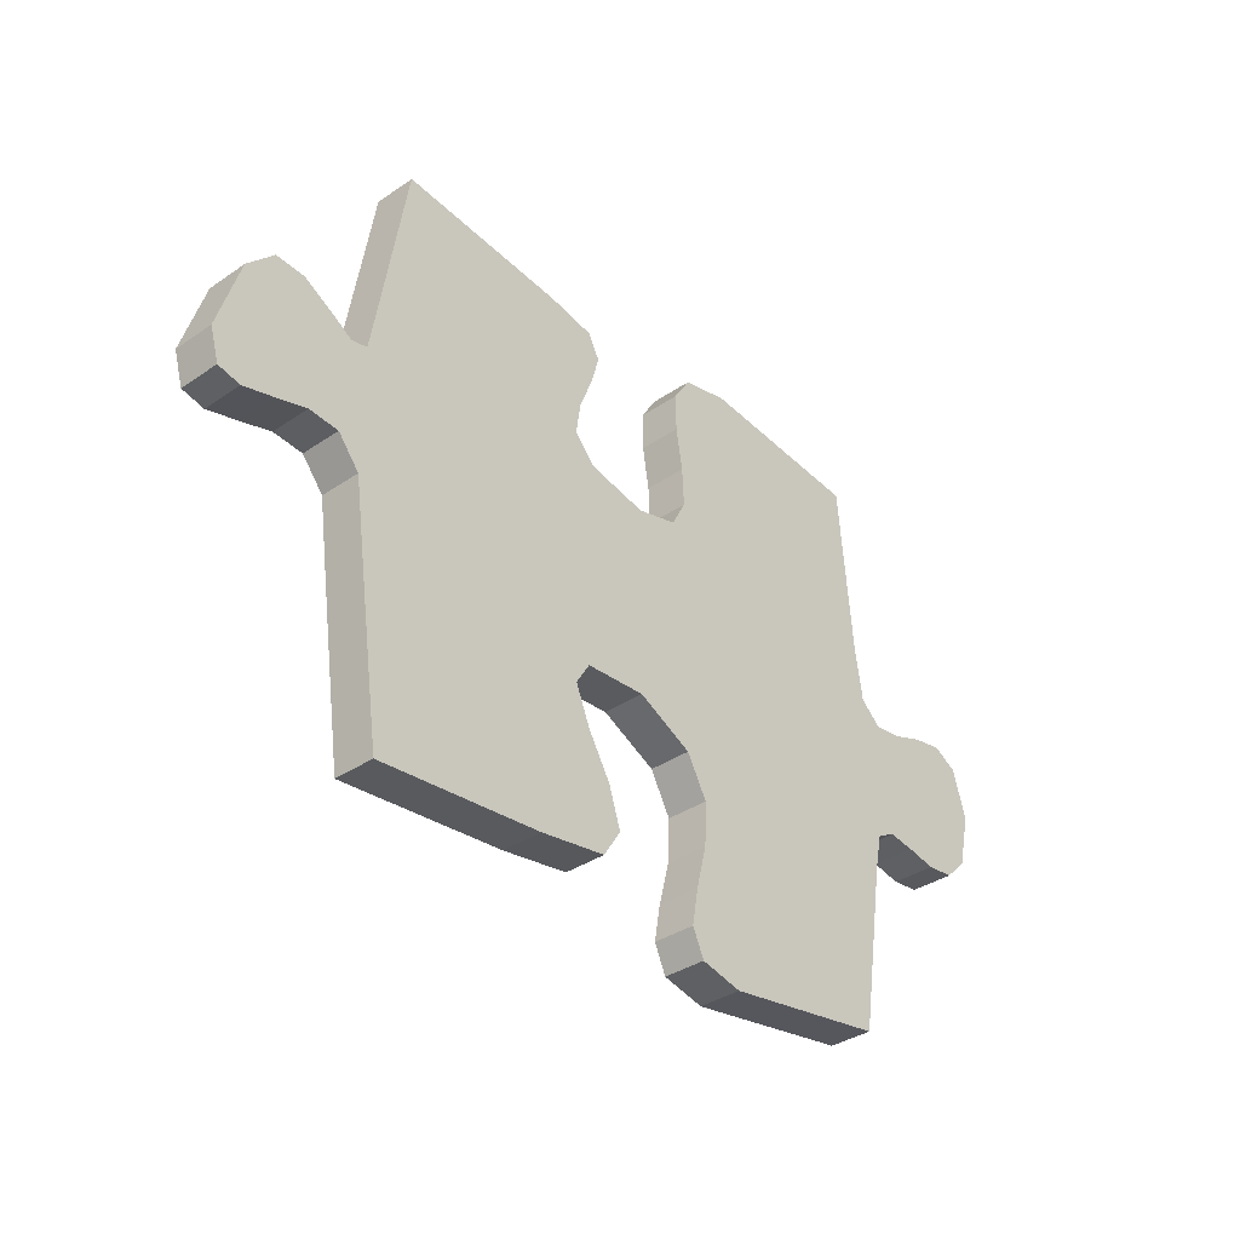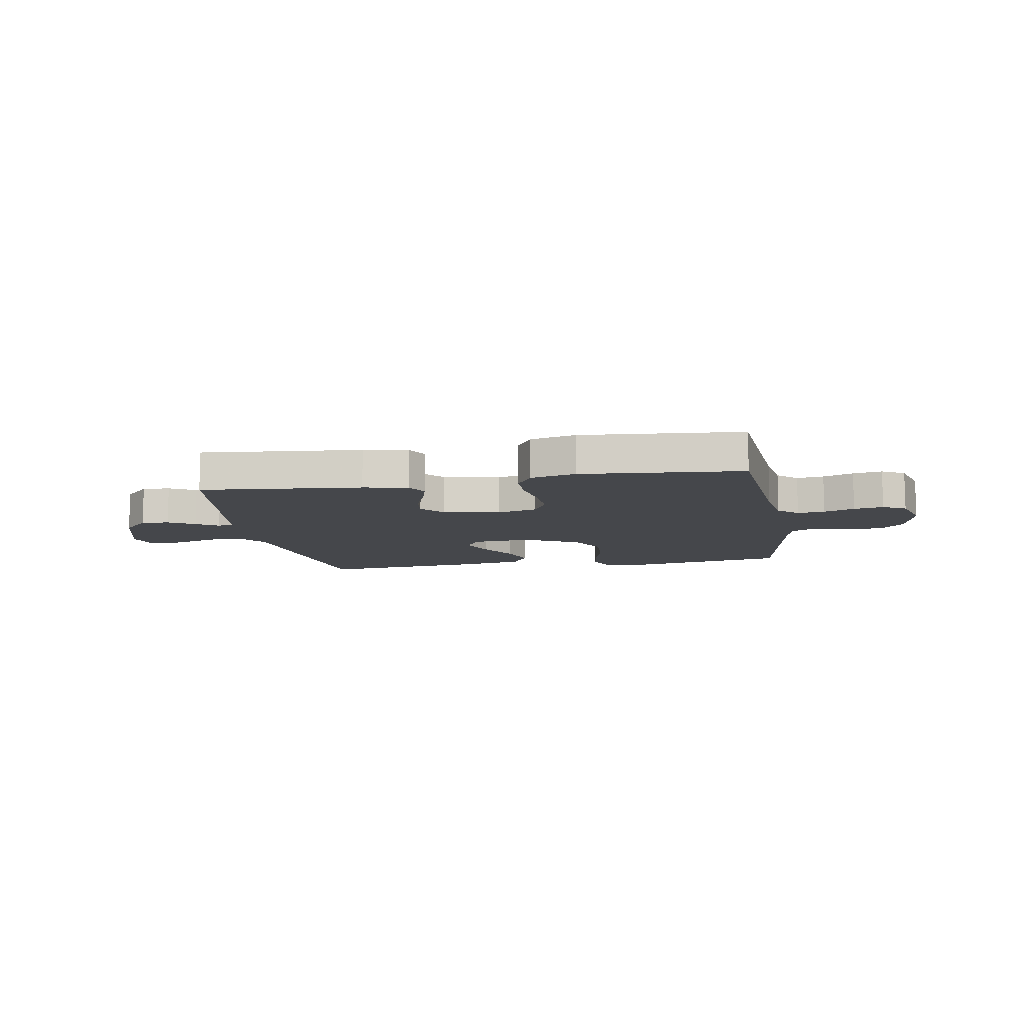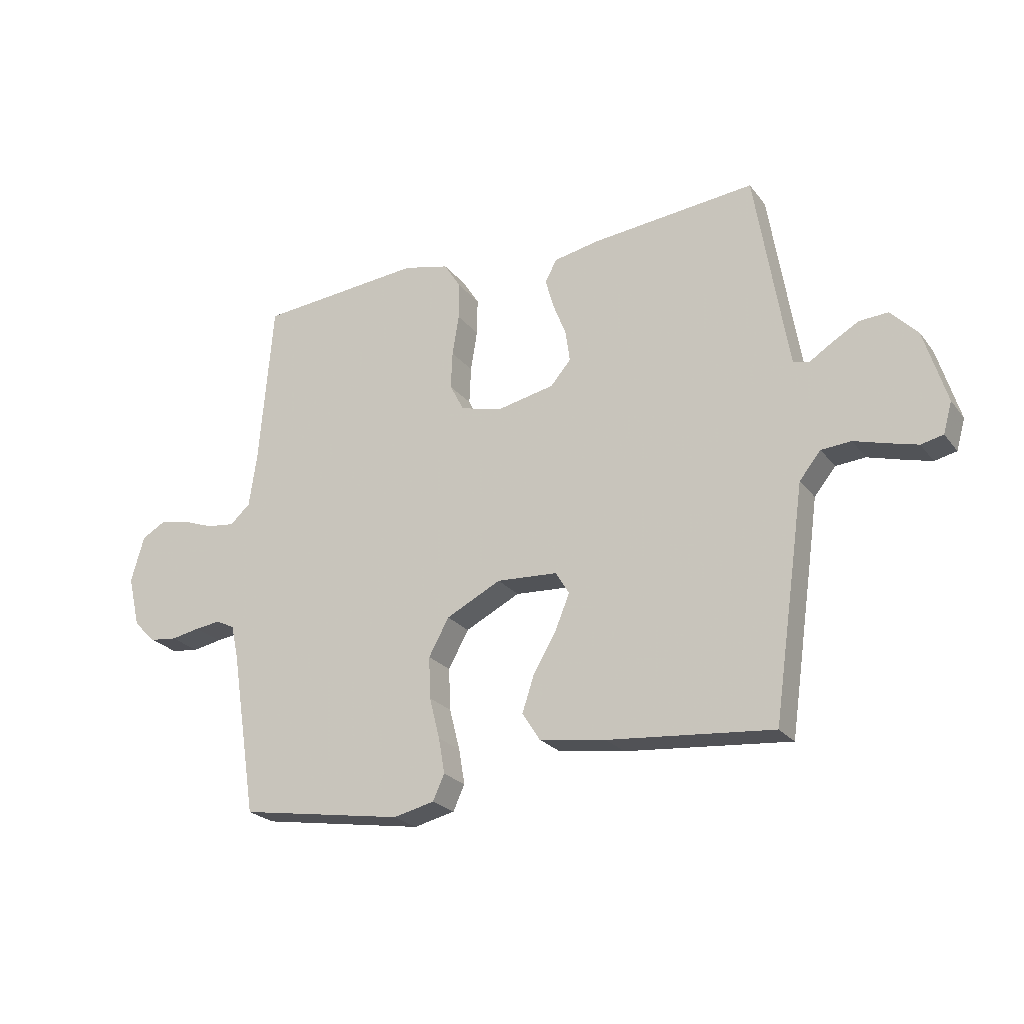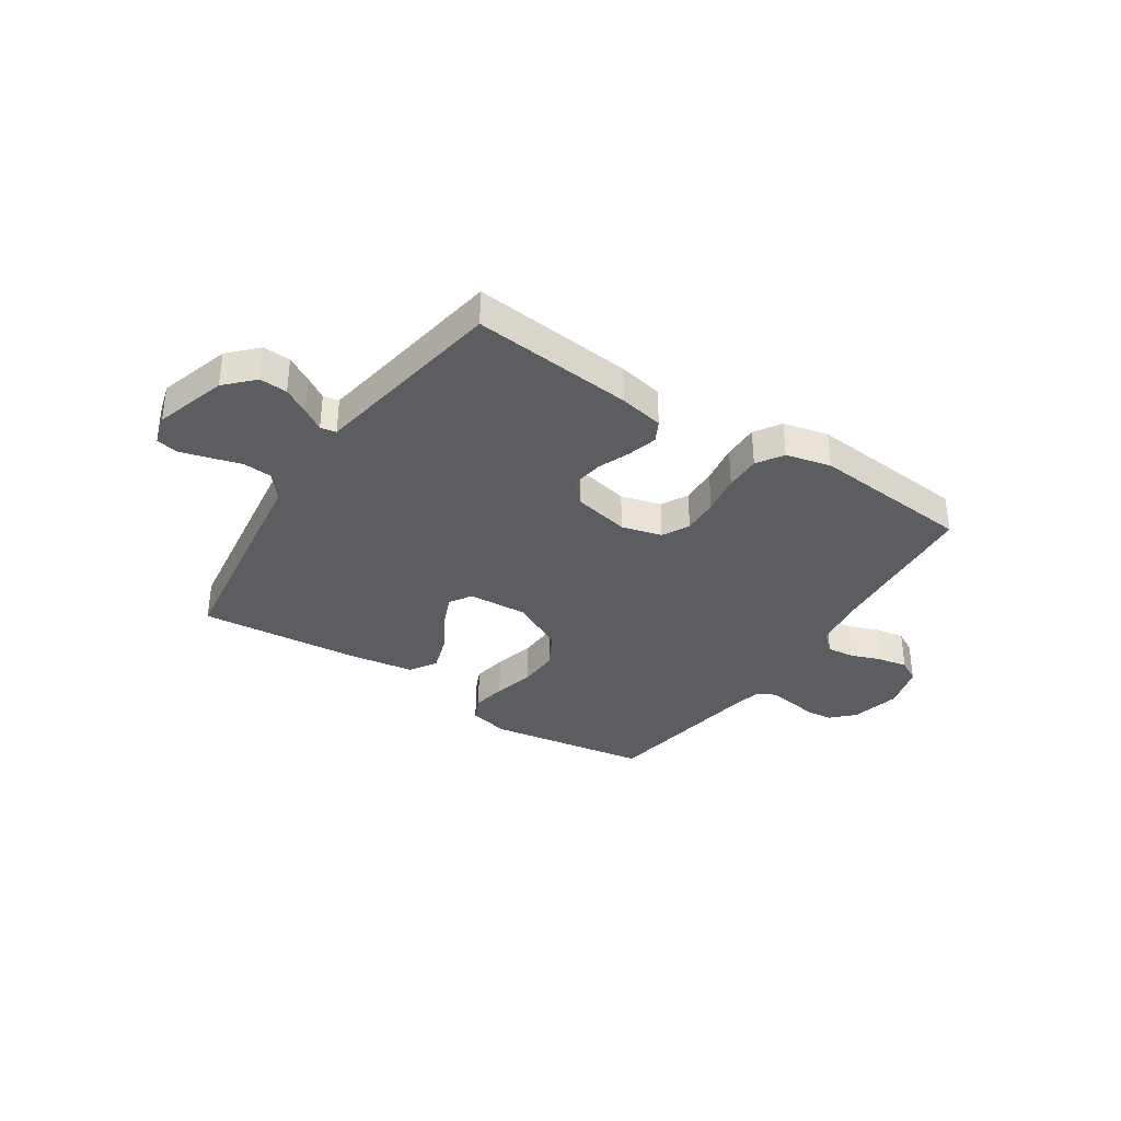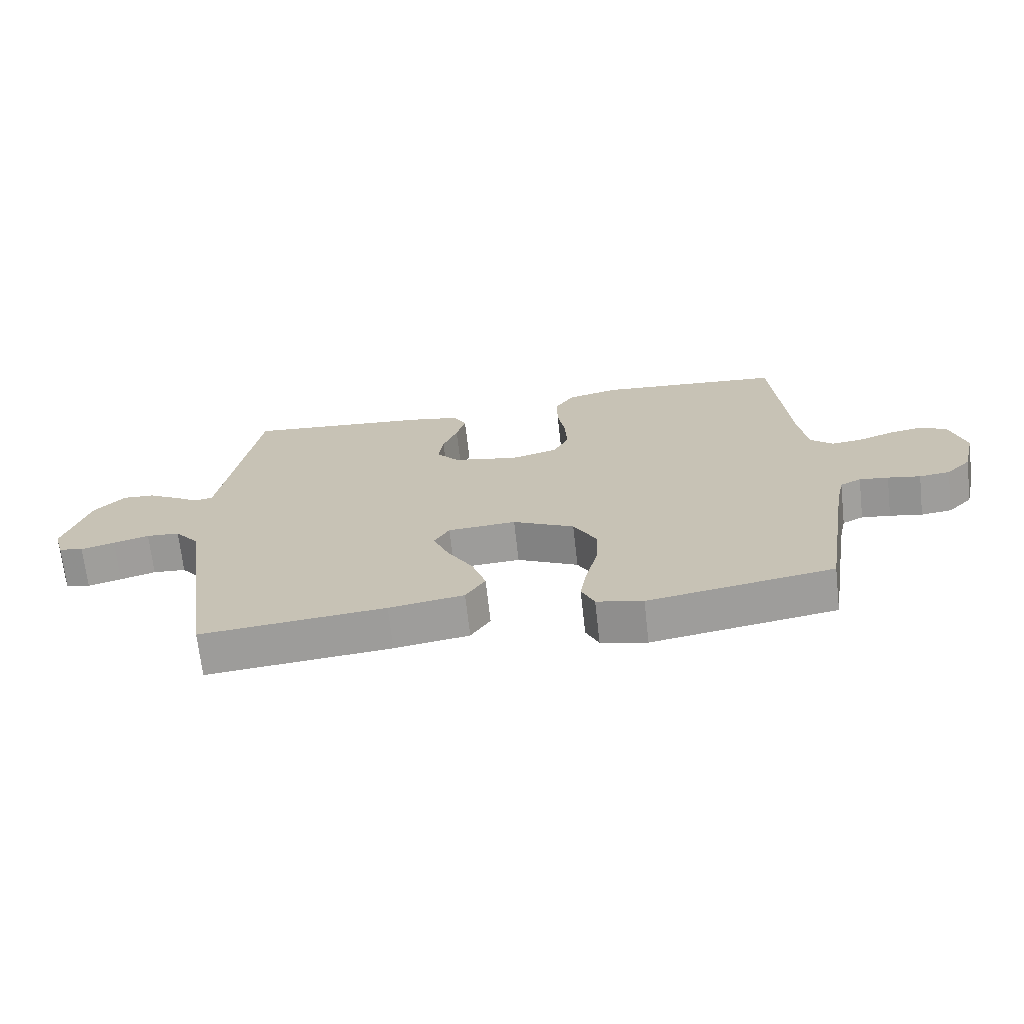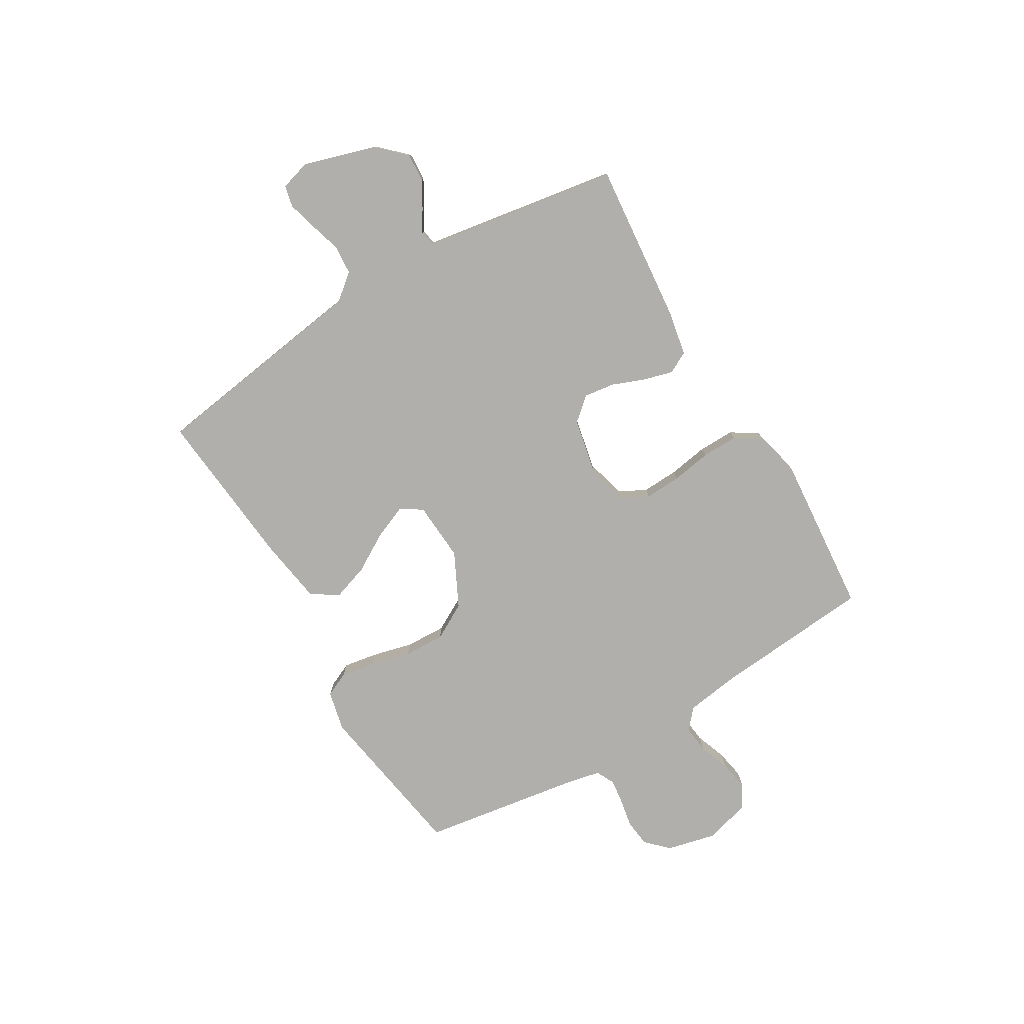
<metadata>
{"format":"obj","ext":"obj","renderer":"f3d","projection":"perspective","resolution":1024,"background":"white","views":[{"elev":-35.6,"azim":-48.0,"up":"+Z"},{"elev":-10.3,"azim":9.9,"up":"+Y"},{"elev":-23.8,"azim":-151.9,"up":"+Z"},{"elev":-35.4,"azim":-33.5,"up":"+Y"},{"elev":-69.3,"azim":6.4,"up":"+Z"},{"elev":-78.3,"azim":-59.2,"up":"+Y"}]}
</metadata>
<code>
v 0.5 0.07 0.5
v 0.525 0.07 0.2
v 0.539 0.07 0.104
v 0.576 0.07 0.071
v 0.627 0.07 0.077
v 0.684 0.07 0.098
v 0.739 0.07 0.108
v 0.782 0.07 0.084
v 0.806 0.07 0
v 0.784 0.07 -0.093
v 0.744 0.07 -0.133
v 0.694 0.07 -0.139
v 0.641 0.07 -0.129
v 0.594 0.07 -0.123
v 0.56 0.07 -0.14
v 0.547 0.07 -0.2
v 0.5 0.07 -0.5
v 0.2 0.07 -0.549
v 0.125 0.07 -0.532
v 0.104 0.07 -0.486
v 0.115 0.07 -0.422
v 0.134 0.07 -0.347
v 0.137 0.07 -0.271
v 0.1 0.07 -0.204
v 0 0.07 -0.154
v -0.111 0.07 -0.161
v -0.136 0.07 -0.202
v -0.11 0.07 -0.265
v -0.068 0.07 -0.336
v -0.046 0.07 -0.403
v -0.078 0.07 -0.453
v -0.2 0.07 -0.472
v -0.5 0.07 -0.5
v -0.543 0.07 -0.2
v -0.559 0.07 -0.085
v -0.598 0.07 -0.037
v -0.652 0.07 -0.033
v -0.71 0.07 -0.05
v -0.765 0.07 -0.065
v -0.805 0.07 -0.056
v -0.821 0.07 0
v -0.78 0.07 0.134
v -0.731 0.07 0.185
v -0.679 0.07 0.182
v -0.63 0.07 0.154
v -0.589 0.07 0.128
v -0.56 0.07 0.134
v -0.549 0.07 0.2
v -0.5 0.07 0.5
v -0.2 0.07 0.471
v -0.117 0.07 0.455
v -0.096 0.07 0.415
v -0.111 0.07 0.361
v -0.135 0.07 0.3
v -0.143 0.07 0.243
v -0.106 0.07 0.2
v 0 0.07 0.178
v 0.075 0.07 0.198
v 0.101 0.07 0.248
v 0.098 0.07 0.316
v 0.086 0.07 0.39
v 0.085 0.07 0.457
v 0.116 0.07 0.506
v 0.2 0.07 0.526
v 0.5 0 0.5
v 0.525 0 0.2
v 0.539 0 0.104
v 0.576 0 0.071
v 0.627 0 0.077
v 0.684 0 0.098
v 0.739 0 0.108
v 0.782 0 0.084
v 0.806 0 0
v 0.784 0 -0.093
v 0.744 0 -0.133
v 0.694 0 -0.139
v 0.641 0 -0.129
v 0.594 0 -0.123
v 0.56 0 -0.14
v 0.547 0 -0.2
v 0.5 0 -0.5
v 0.2 0 -0.549
v 0.125 0 -0.532
v 0.104 0 -0.486
v 0.115 0 -0.422
v 0.134 0 -0.347
v 0.137 0 -0.271
v 0.1 0 -0.204
v 0 0 -0.154
v -0.111 0 -0.161
v -0.136 0 -0.202
v -0.11 0 -0.265
v -0.068 0 -0.336
v -0.046 0 -0.403
v -0.078 0 -0.453
v -0.2 0 -0.472
v -0.5 0 -0.5
v -0.543 0 -0.2
v -0.559 0 -0.085
v -0.598 0 -0.037
v -0.652 0 -0.033
v -0.71 0 -0.05
v -0.765 0 -0.065
v -0.805 0 -0.056
v -0.821 0 0
v -0.78 0 0.134
v -0.731 0 0.185
v -0.679 0 0.182
v -0.63 0 0.154
v -0.589 0 0.128
v -0.56 0 0.134
v -0.549 0 0.2
v -0.5 0 0.5
v -0.2 0 0.471
v -0.117 0 0.455
v -0.096 0 0.415
v -0.111 0 0.361
v -0.135 0 0.3
v -0.143 0 0.243
v -0.106 0 0.2
v 0 0 0.178
v 0.075 0 0.198
v 0.101 0 0.248
v 0.098 0 0.316
v 0.086 0 0.39
v 0.085 0 0.457
v 0.116 0 0.506
v 0.2 0 0.526
f 64 1 2
f 63 64 2
f 62 63 2
f 61 62 2
f 60 61 2
f 59 60 2 3
f 58 59 3 4
f 57 58 4
f 52 53 54
f 51 52 54
f 50 51 54
f 49 50 54
f 48 49 54
f 47 48 54 55
f 44 45 46
f 43 44 46
f 42 43 46
f 41 42 46
f 40 41 46
f 39 40 46
f 38 39 46
f 37 38 46
f 36 37 46 47
f 47 55 56
f 36 47 56
f 35 36 56
f 33 34 35
f 32 33 35
f 31 32 35
f 30 31 35
f 29 30 35
f 28 29 35
f 20 21 22
f 19 20 22
f 18 19 22
f 17 18 22
f 16 17 22
f 15 16 22 23
f 14 15 23 24
f 11 12 13
f 10 11 13
f 9 10 13
f 8 9 13
f 7 8 13
f 6 7 13
f 5 6 13
f 4 5 13 14
f 14 24 25
f 4 14 25
f 57 4 25
f 27 28 35
f 35 56 57
f 27 35 57
f 26 27 57
f 25 26 57
f 66 65 128
f 66 128 127
f 66 127 126
f 66 126 125
f 66 125 124
f 67 66 124 123
f 68 67 123 122
f 68 122 121
f 118 117 116
f 118 116 115
f 118 115 114
f 118 114 113
f 118 113 112
f 119 118 112 111
f 110 109 108
f 110 108 107
f 110 107 106
f 110 106 105
f 110 105 104
f 110 104 103
f 110 103 102
f 110 102 101
f 111 110 101 100
f 120 119 111
f 120 111 100
f 120 100 99
f 99 98 97
f 99 97 96
f 99 96 95
f 99 95 94
f 99 94 93
f 99 93 92
f 86 85 84
f 86 84 83
f 86 83 82
f 86 82 81
f 86 81 80
f 87 86 80 79
f 88 87 79 78
f 77 76 75
f 77 75 74
f 77 74 73
f 77 73 72
f 77 72 71
f 77 71 70
f 77 70 69
f 78 77 69 68
f 89 88 78
f 89 78 68
f 89 68 121
f 99 92 91
f 121 120 99
f 121 99 91
f 121 91 90
f 121 90 89
f 1 65 66 2
f 2 66 67 3
f 3 67 68 4
f 4 68 69 5
f 5 69 70 6
f 6 70 71 7
f 7 71 72 8
f 8 72 73 9
f 9 73 74 10
f 10 74 75 11
f 11 75 76 12
f 12 76 77 13
f 13 77 78 14
f 14 78 79 15
f 15 79 80 16
f 16 80 81 17
f 17 81 82 18
f 18 82 83 19
f 19 83 84 20
f 20 84 85 21
f 21 85 86 22
f 22 86 87 23
f 23 87 88 24
f 24 88 89 25
f 25 89 90 26
f 26 90 91 27
f 27 91 92 28
f 28 92 93 29
f 29 93 94 30
f 30 94 95 31
f 31 95 96 32
f 32 96 97 33
f 33 97 98 34
f 34 98 99 35
f 35 99 100 36
f 36 100 101 37
f 37 101 102 38
f 38 102 103 39
f 39 103 104 40
f 40 104 105 41
f 41 105 106 42
f 42 106 107 43
f 43 107 108 44
f 44 108 109 45
f 45 109 110 46
f 46 110 111 47
f 47 111 112 48
f 48 112 113 49
f 49 113 114 50
f 50 114 115 51
f 51 115 116 52
f 52 116 117 53
f 53 117 118 54
f 54 118 119 55
f 55 119 120 56
f 56 120 121 57
f 57 121 122 58
f 58 122 123 59
f 59 123 124 60
f 60 124 125 61
f 61 125 126 62
f 62 126 127 63
f 63 127 128 64
f 64 128 65 1

</code>
